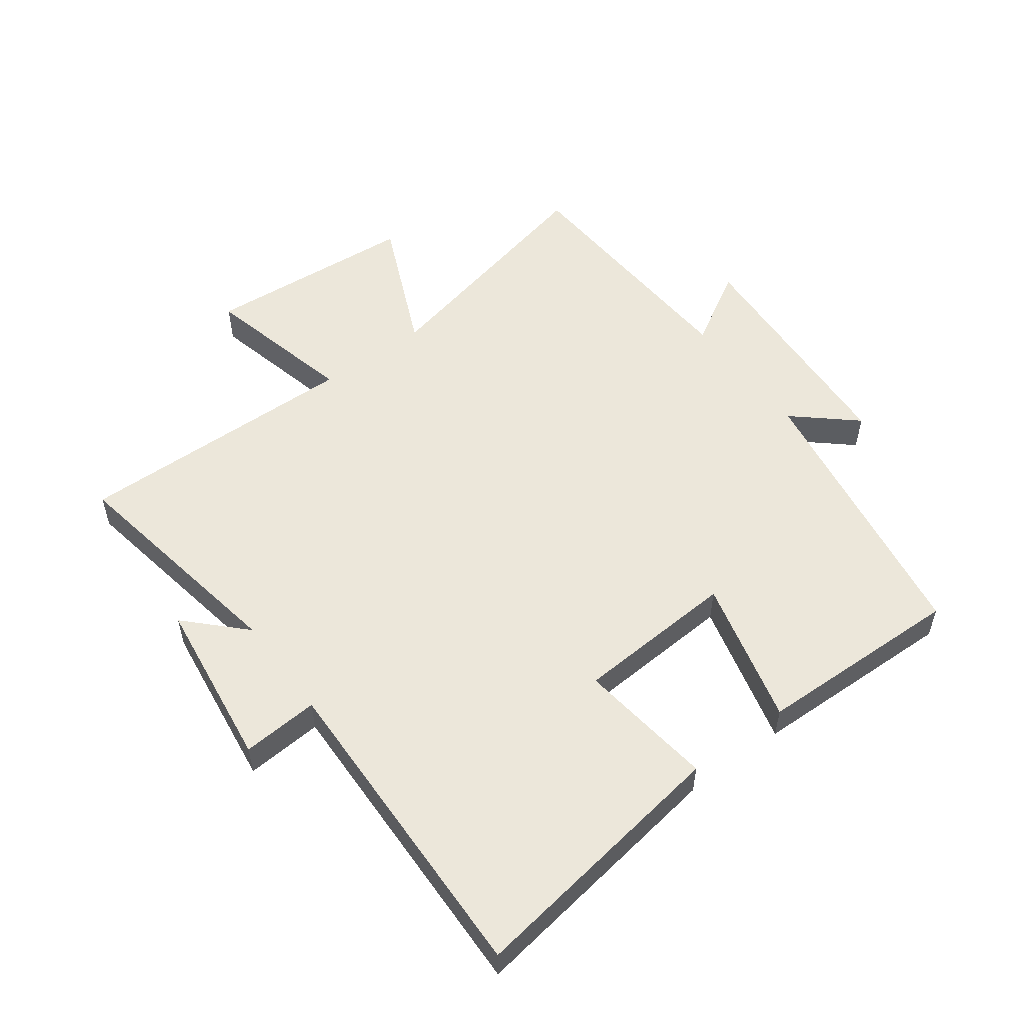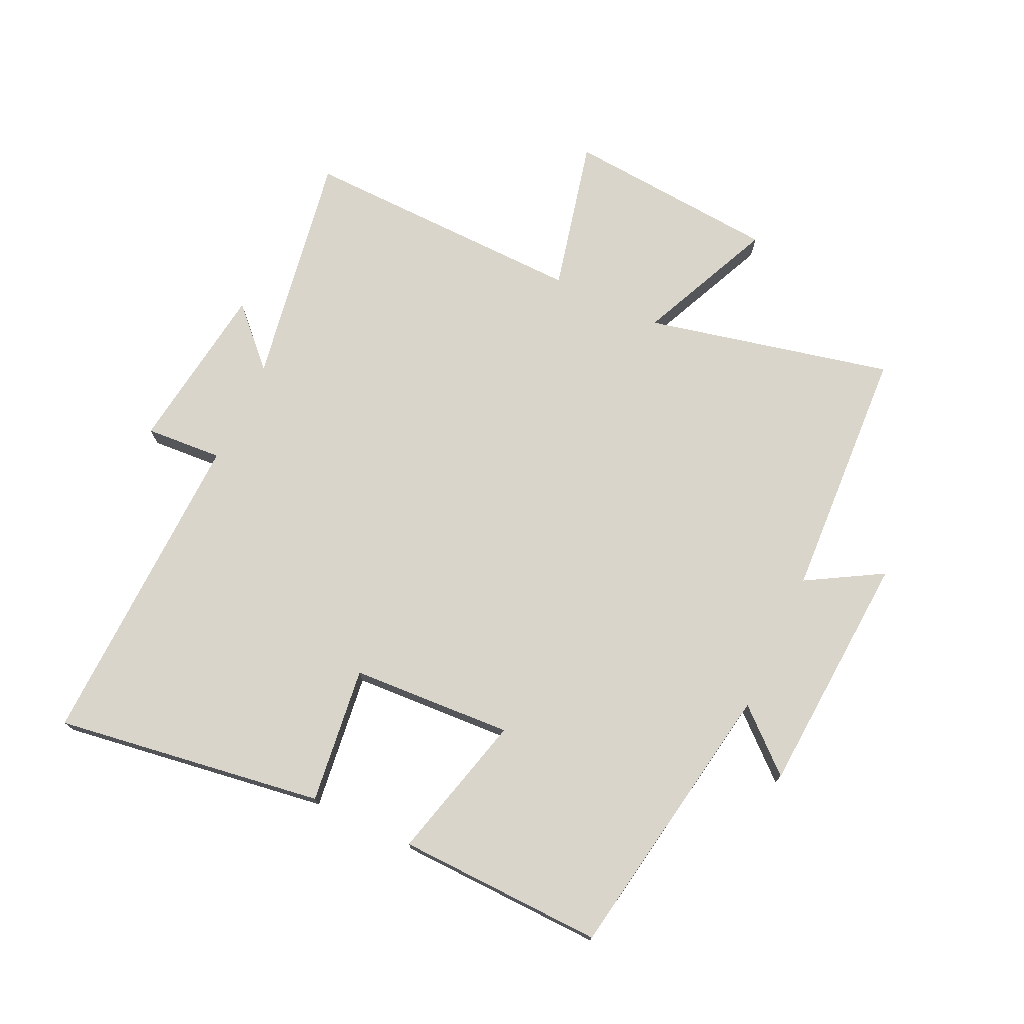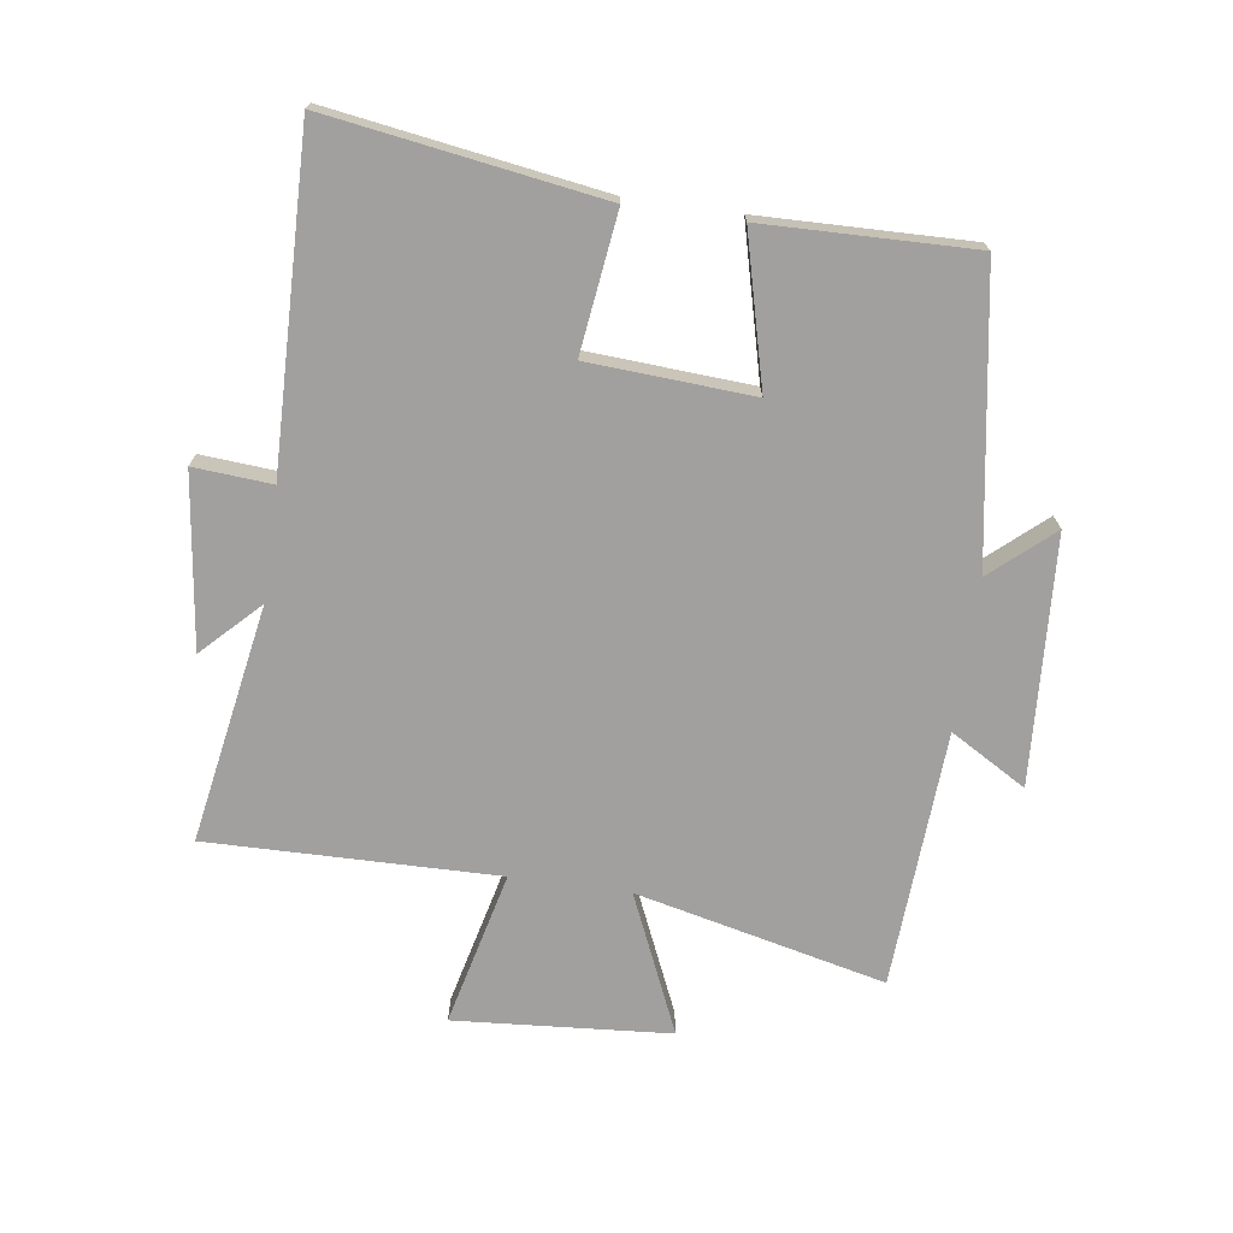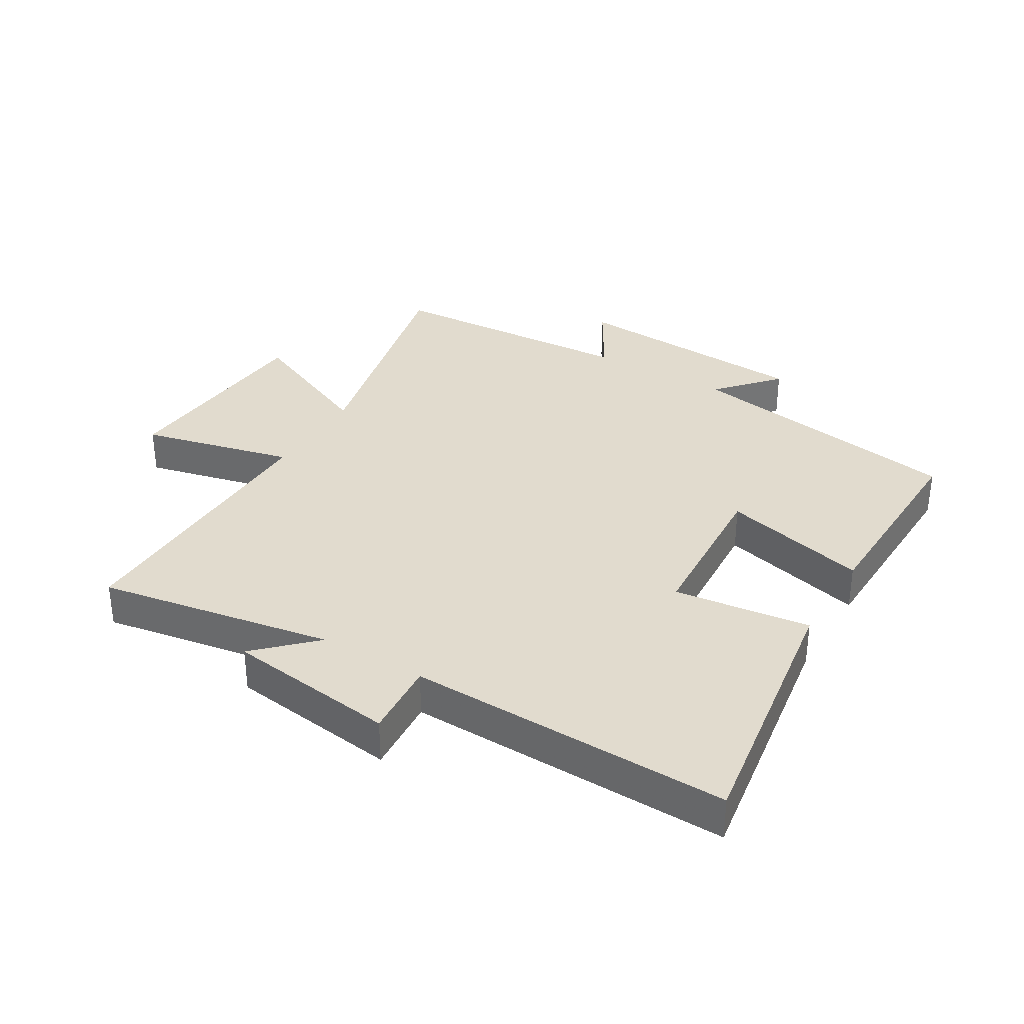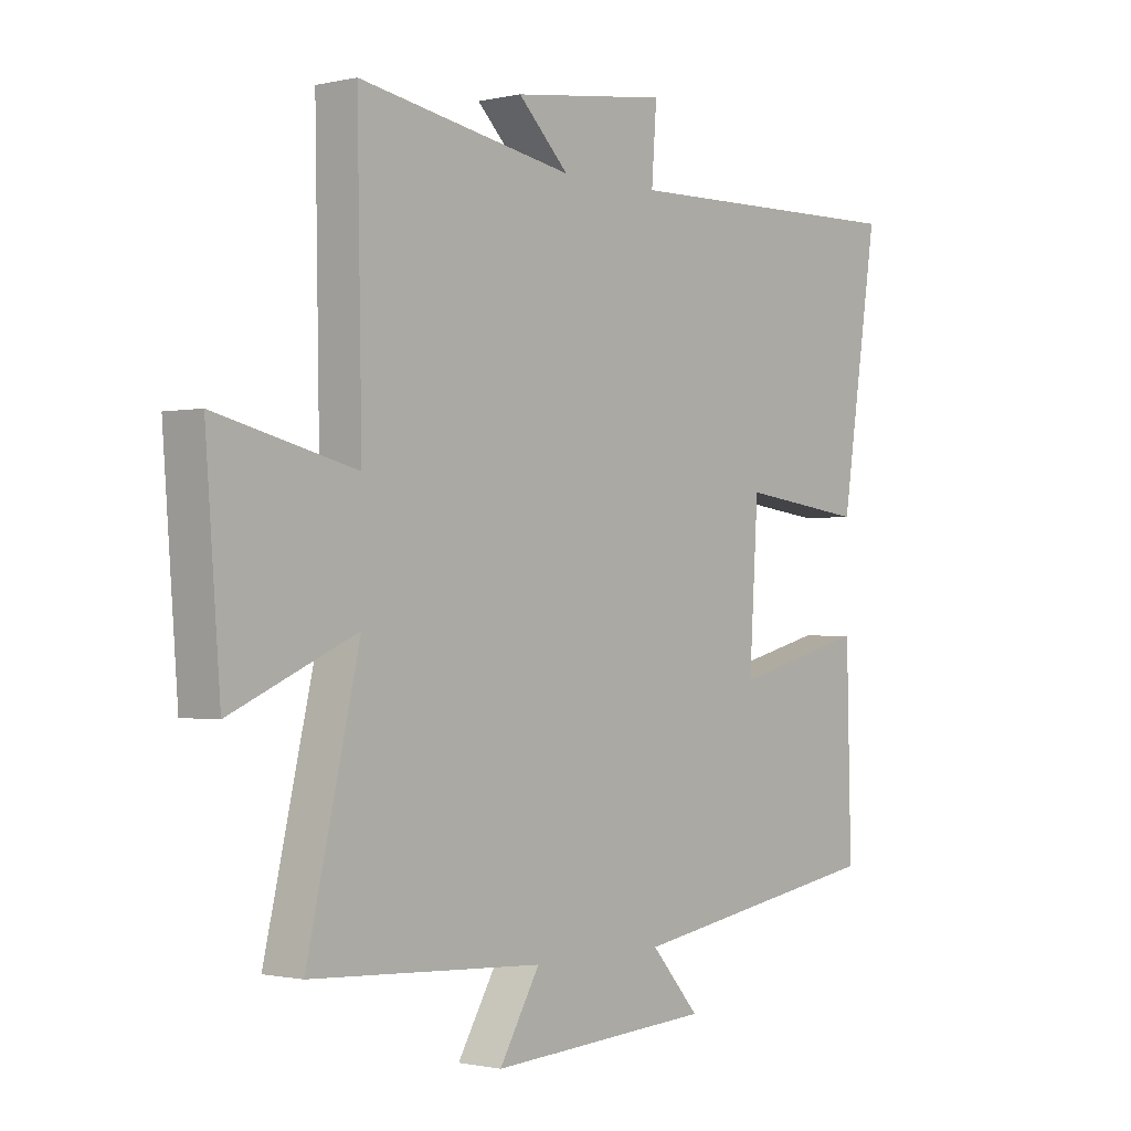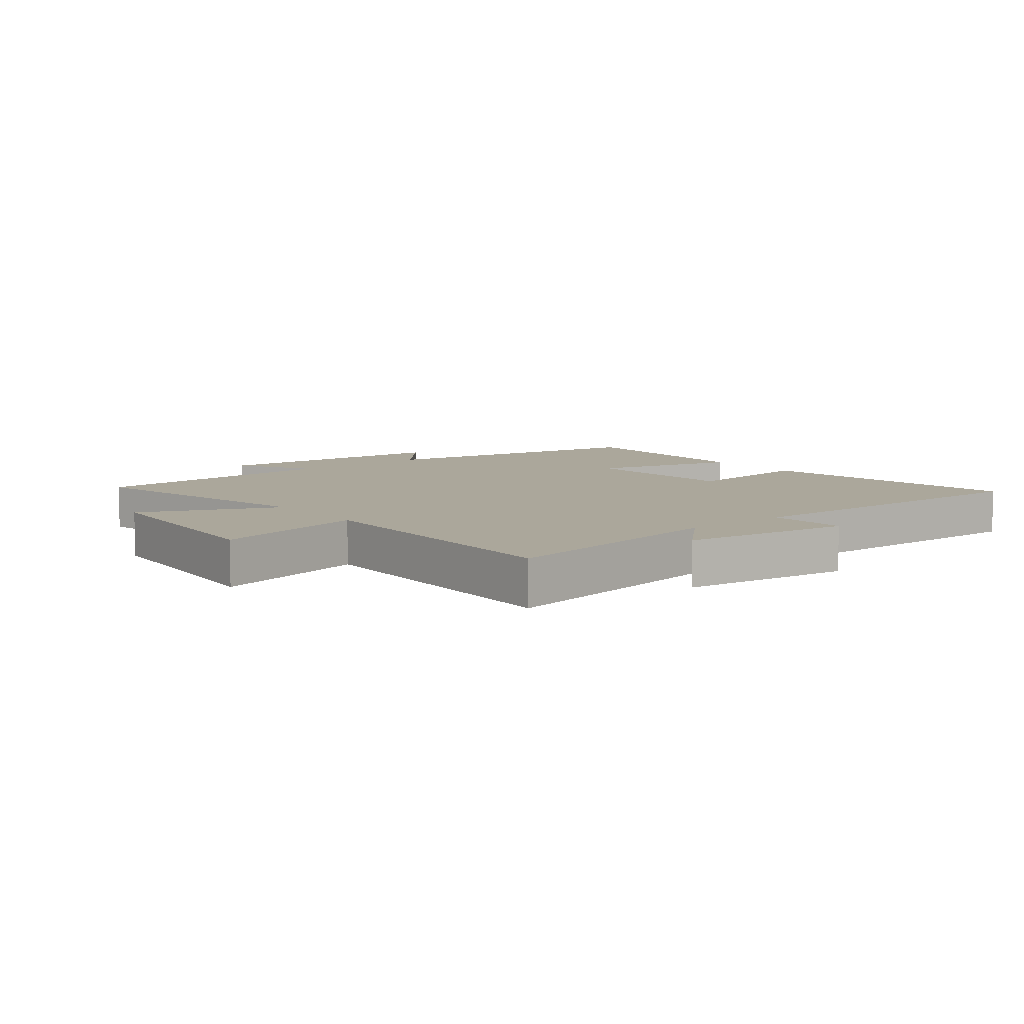
<metadata>
{"format":"obj","ext":"obj","renderer":"f3d","projection":"perspective","resolution":1024,"background":"white","views":[{"elev":54.0,"azim":53.5,"up":"+Y"},{"elev":74.5,"azim":115.4,"up":"+Y"},{"elev":-71.8,"azim":81.9,"up":"+Y"},{"elev":33.9,"azim":30.9,"up":"+Y"},{"elev":-1.1,"azim":-49.8,"up":"+Z"},{"elev":8.1,"azim":-38.4,"up":"+Y"}]}
</metadata>
<code>
v 0.566 0.07 0.513
v 0.5 0.07 0.08
v 0.28 0.07 0.108
v 0.264 0.07 -0.152
v 0.5 0.07 -0.092
v 0.508 0.07 -0.425
v 0.052 0.07 -0.5
v 0.137 0.07 -0.597
v -0.255 0.07 -0.621
v -0.184 0.07 -0.5
v -0.592 0.07 -0.477
v -0.5 0.07 -0.081
v -0.72 0.07 -0.178
v -0.746 0.07 0.164
v -0.5 0.07 0.105
v -0.508 0.07 0.565
v -0.13 0.07 0.5
v -0.219 0.07 0.588
v 0.055 0.07 0.624
v 0.046 0.07 0.5
v 0.566 0 0.513
v 0.5 0 0.08
v 0.28 0 0.108
v 0.264 0 -0.152
v 0.5 0 -0.092
v 0.508 0 -0.425
v 0.052 0 -0.5
v 0.137 0 -0.597
v -0.255 0 -0.621
v -0.184 0 -0.5
v -0.592 0 -0.477
v -0.5 0 -0.081
v -0.72 0 -0.178
v -0.746 0 0.164
v -0.5 0 0.105
v -0.508 0 0.565
v -0.13 0 0.5
v -0.219 0 0.588
v 0.055 0 0.624
v 0.046 0 0.5
f 17 18 19 20
f 15 16 17
f 15 17 20
f 12 13 14 15
f 12 15 20 1
f 10 11 12 1
f 7 8 9 10
f 6 7 10
f 5 6 10
f 4 5 10
f 3 4 10
f 1 2 3
f 1 3 10
f 40 39 38 37
f 37 36 35
f 40 37 35
f 35 34 33 32
f 21 40 35 32
f 21 32 31 30
f 30 29 28 27
f 30 27 26
f 30 26 25
f 30 25 24
f 30 24 23
f 23 22 21
f 30 23 21
f 1 21 22 2
f 2 22 23 3
f 3 23 24 4
f 4 24 25 5
f 5 25 26 6
f 6 26 27 7
f 7 27 28 8
f 8 28 29 9
f 9 29 30 10
f 10 30 31 11
f 11 31 32 12
f 12 32 33 13
f 13 33 34 14
f 14 34 35 15
f 15 35 36 16
f 16 36 37 17
f 17 37 38 18
f 18 38 39 19
f 19 39 40 20
f 20 40 21 1

</code>
